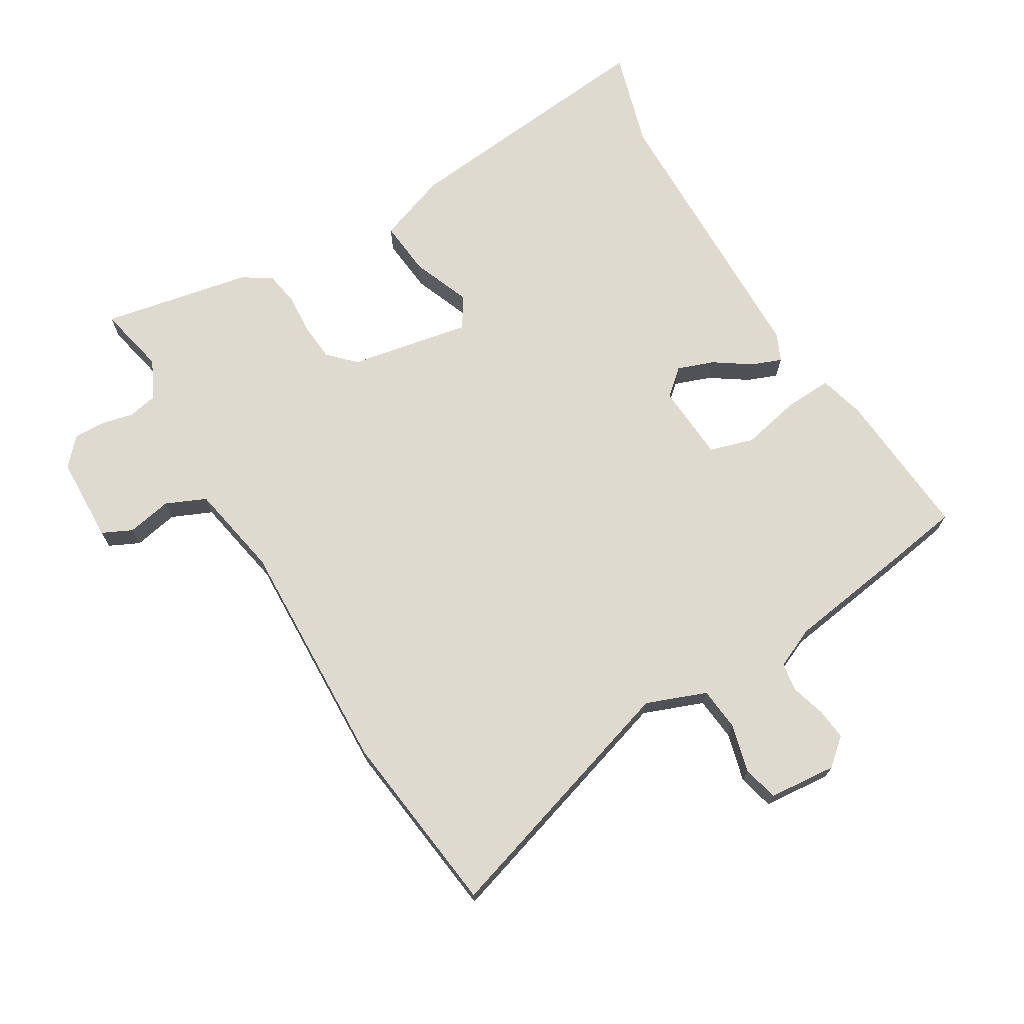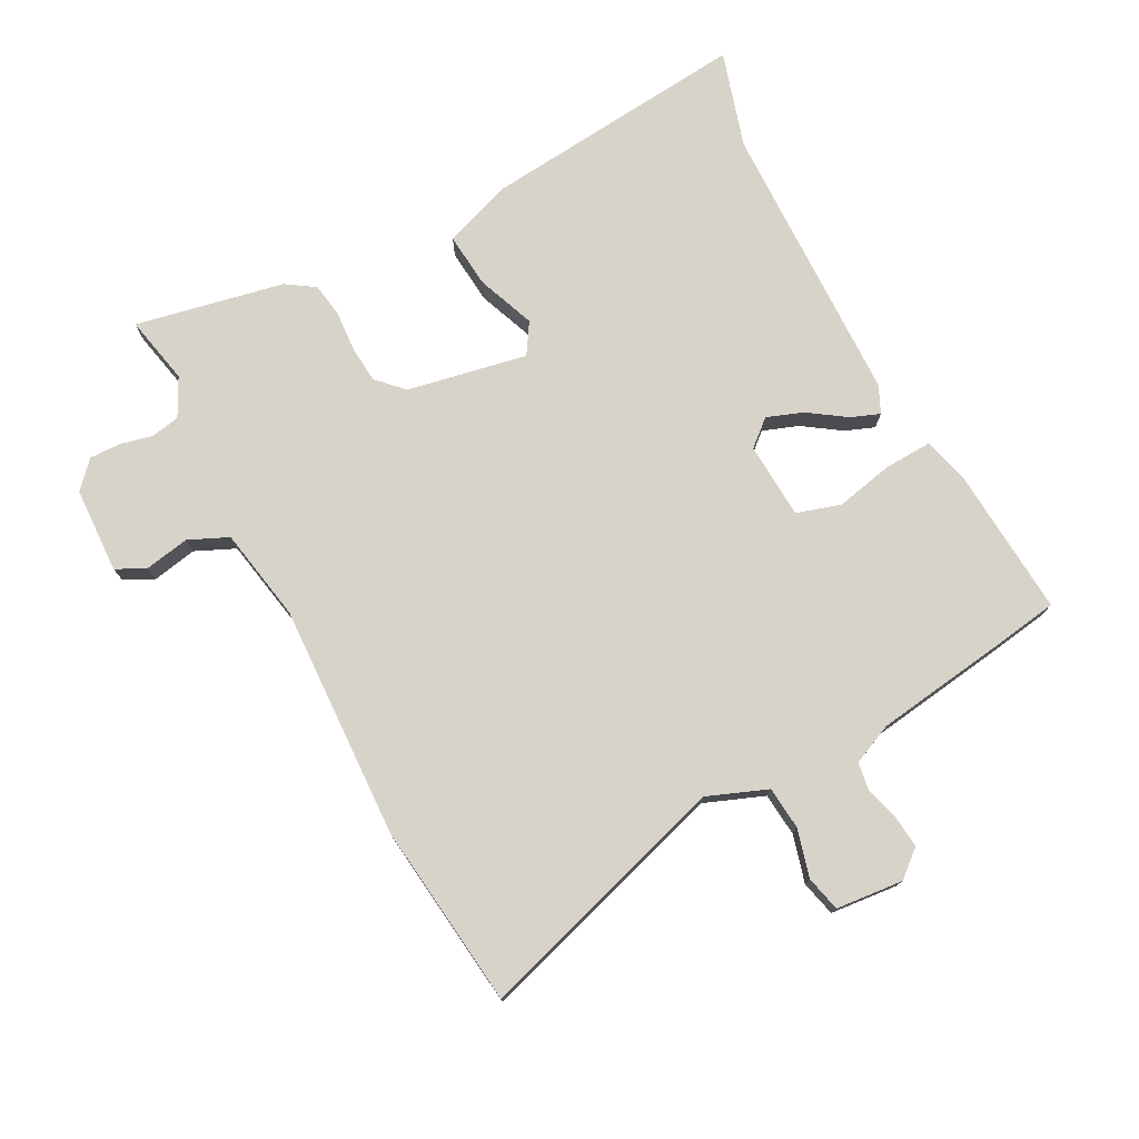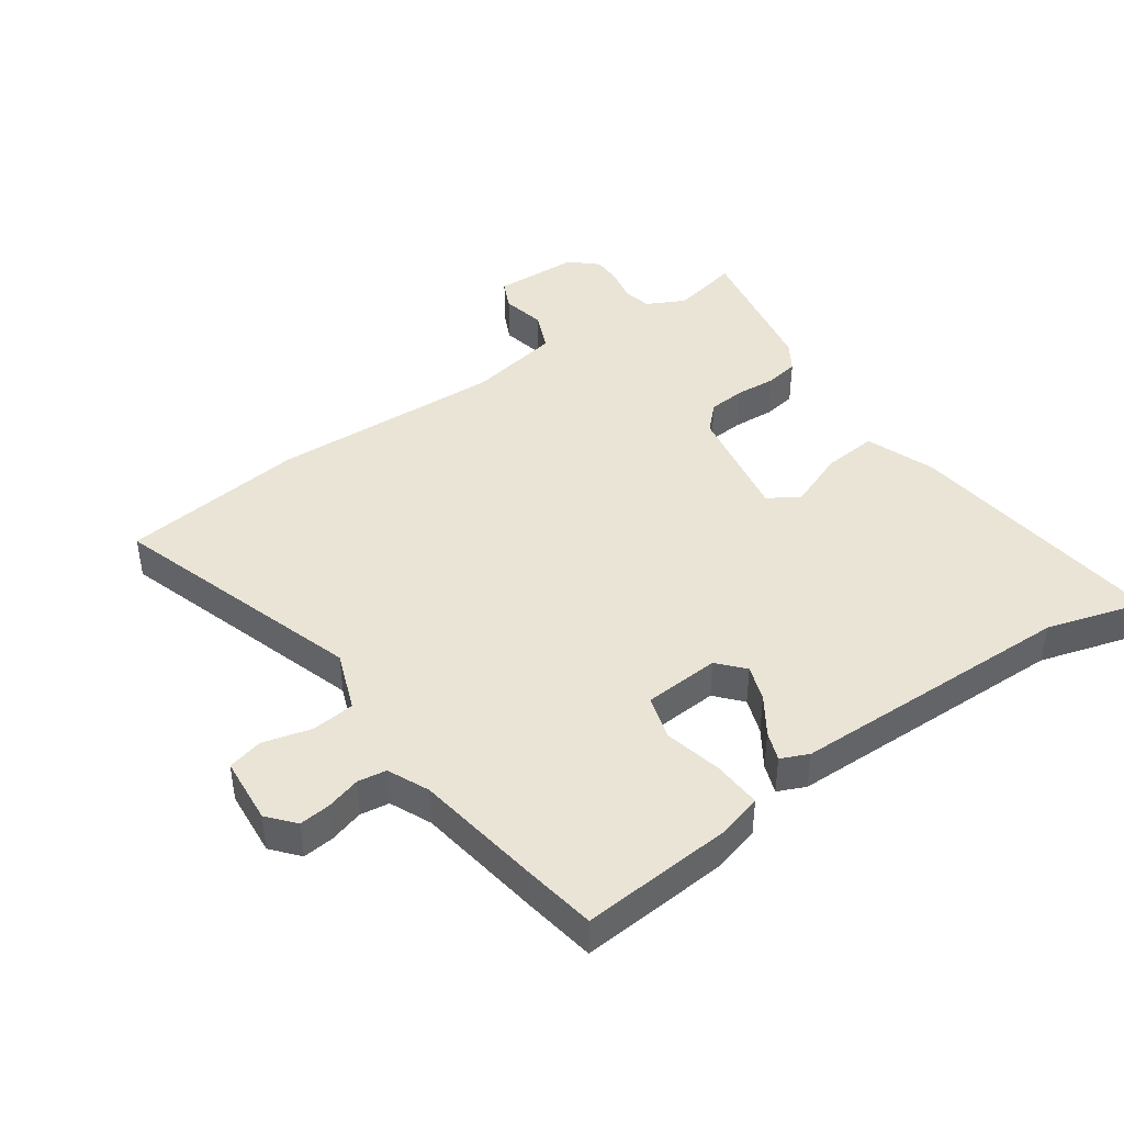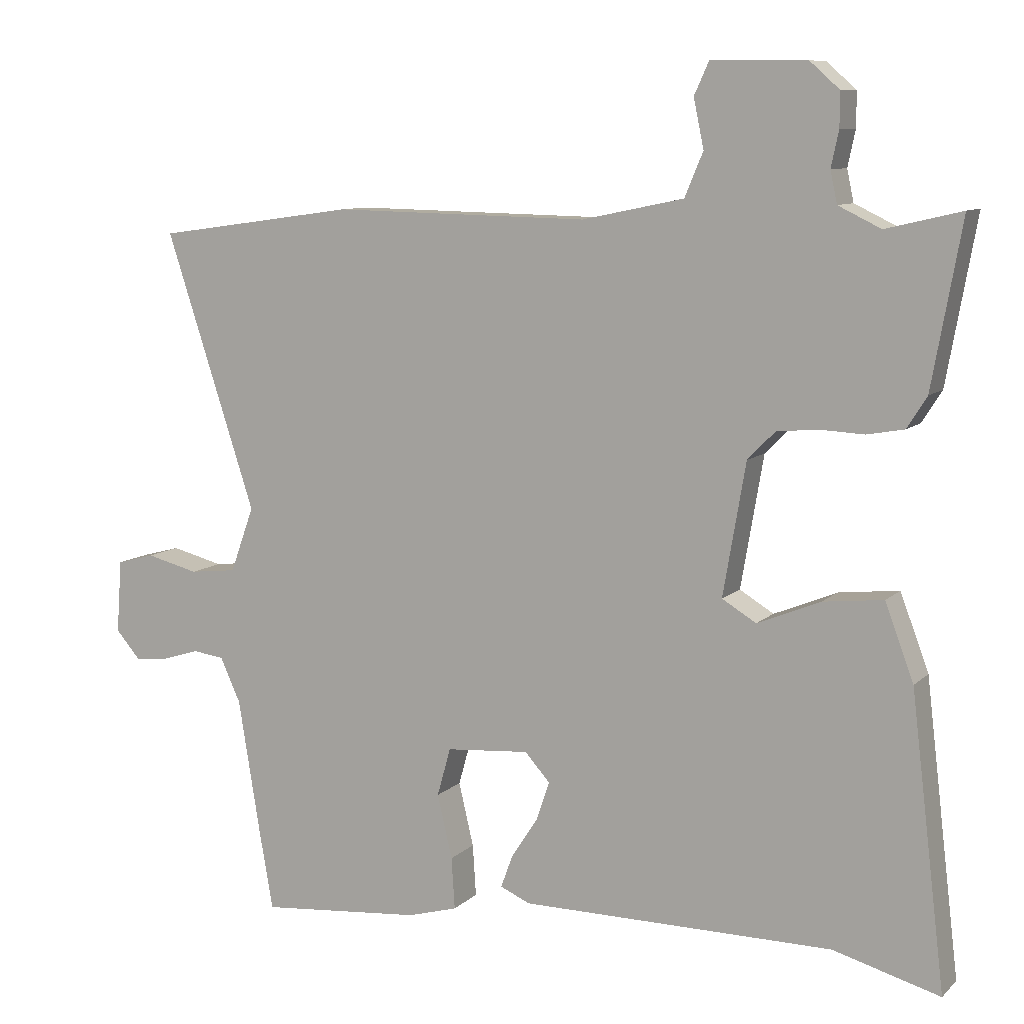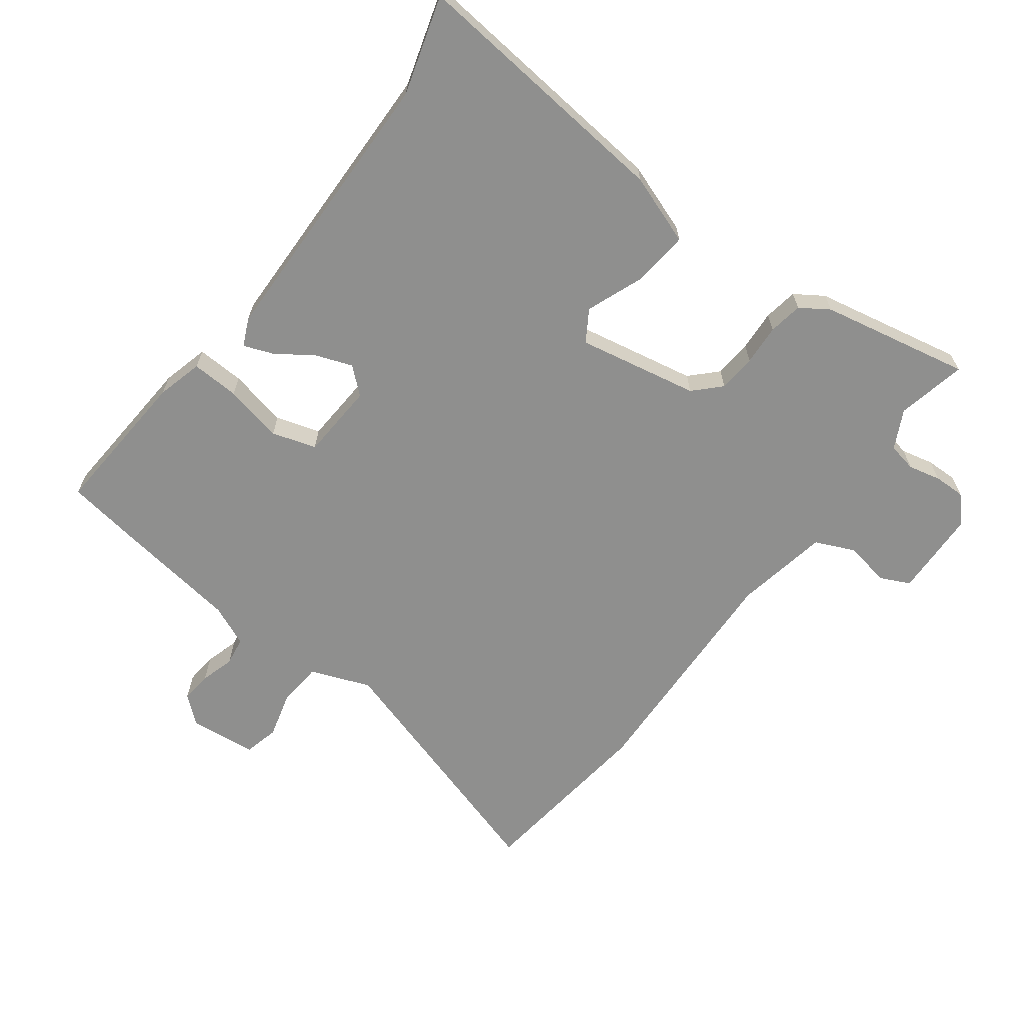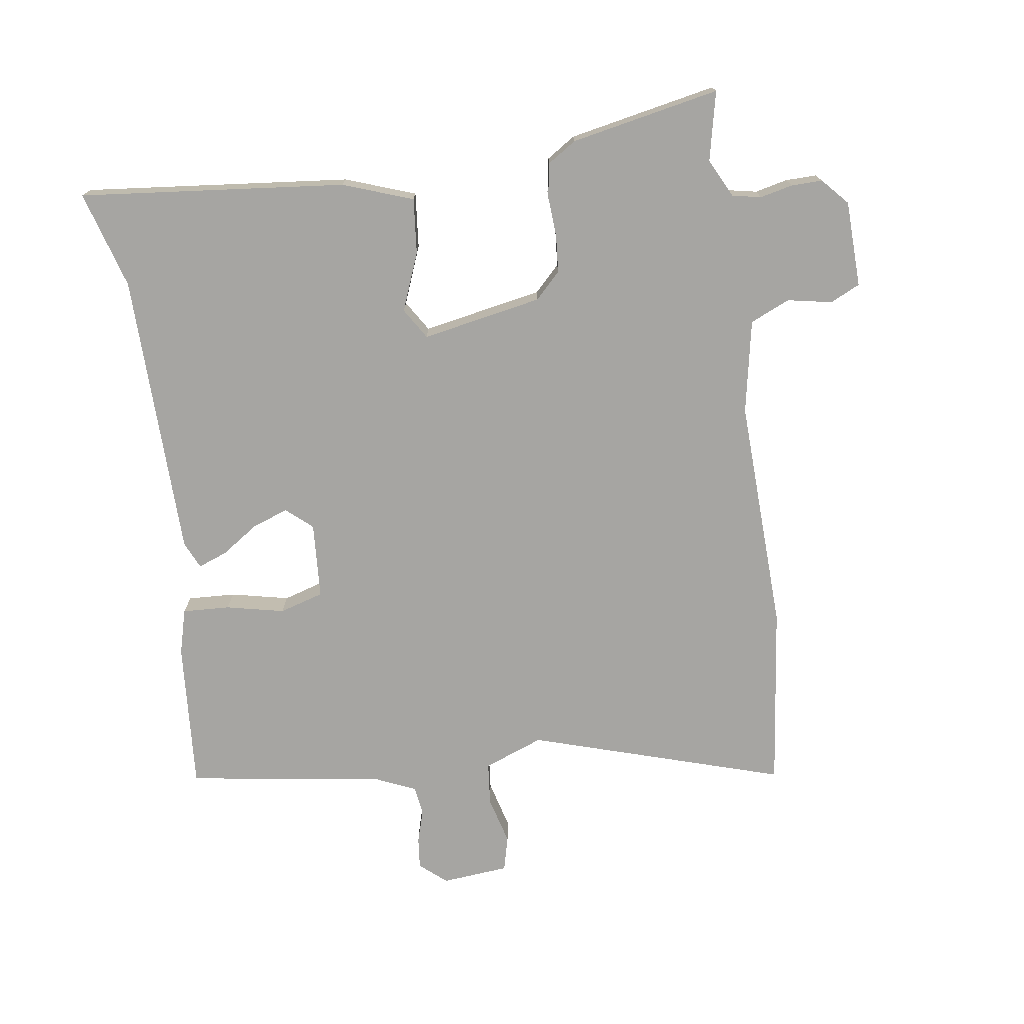
<metadata>
{"format":"obj","ext":"obj","renderer":"f3d","projection":"perspective","resolution":1024,"background":"white","views":[{"elev":70.7,"azim":60.1,"up":"+Y"},{"elev":75.9,"azim":63.5,"up":"+Y"},{"elev":42.5,"azim":145.7,"up":"+Y"},{"elev":9.4,"azim":-154.4,"up":"+Z"},{"elev":-65.3,"azim":-125.7,"up":"+Y"},{"elev":-73.7,"azim":-80.8,"up":"+Y"}]}
</metadata>
<code>
v -0.397 0.07 -0.472
v -0.553 0.07 -0.515
v -0.502 0.07 -0.09
v -0.46 0.07 0.021
v -0.372 0.07 0.011
v -0.28 0.07 -0.027
v -0.23 0.07 0.003
v -0.263 0.07 0.196
v -0.303 0.07 0.237
v -0.363 0.07 0.243
v -0.428 0.07 0.24
v -0.482 0.07 0.25
v -0.511 0.07 0.296
v -0.554 0.07 0.535
v -0.444 0.07 0.509
v -0.382 0.07 0.539
v -0.372 0.07 0.585
v -0.383 0.07 0.637
v -0.383 0.07 0.687
v -0.34 0.07 0.725
v -0.202 0.07 0.727
v -0.18 0.07 0.679
v -0.195 0.07 0.608
v -0.168 0.07 0.544
v -0.019 0.07 0.513
v 0.357 0.07 0.52
v 0.651 0.07 0.479
v 0.518 0.07 0.074
v 0.553 0.07 -0.022
v 0.622 0.07 -0.03
v 0.699 0.07 -0.011
v 0.755 0.07 -0.026
v 0.763 0.07 -0.134
v 0.726 0.07 -0.176
v 0.676 0.07 -0.17
v 0.622 0.07 -0.153
v 0.576 0.07 -0.159
v 0.546 0.07 -0.224
v 0.513 0.07 -0.426
v 0.493 0.07 -0.54
v 0.254 0.07 -0.518
v 0.181 0.07 -0.497
v 0.186 0.07 -0.421
v 0.208 0.07 -0.328
v 0.188 0.07 -0.257
v 0.066 0.07 -0.247
v 0.029 0.07 -0.288
v 0.049 0.07 -0.346
v 0.088 0.07 -0.406
v 0.105 0.07 -0.453
v 0.061 0.07 -0.472
v -0.397 0 -0.472
v -0.553 0 -0.515
v -0.502 0 -0.09
v -0.46 0 0.021
v -0.372 0 0.011
v -0.28 0 -0.027
v -0.23 0 0.003
v -0.263 0 0.196
v -0.303 0 0.237
v -0.363 0 0.243
v -0.428 0 0.24
v -0.482 0 0.25
v -0.511 0 0.296
v -0.554 0 0.535
v -0.444 0 0.509
v -0.382 0 0.539
v -0.372 0 0.585
v -0.383 0 0.637
v -0.383 0 0.687
v -0.34 0 0.725
v -0.202 0 0.727
v -0.18 0 0.679
v -0.195 0 0.608
v -0.168 0 0.544
v -0.019 0 0.513
v 0.357 0 0.52
v 0.651 0 0.479
v 0.518 0 0.074
v 0.553 0 -0.022
v 0.622 0 -0.03
v 0.699 0 -0.011
v 0.755 0 -0.026
v 0.763 0 -0.134
v 0.726 0 -0.176
v 0.676 0 -0.17
v 0.622 0 -0.153
v 0.576 0 -0.159
v 0.546 0 -0.224
v 0.513 0 -0.426
v 0.493 0 -0.54
v 0.254 0 -0.518
v 0.181 0 -0.497
v 0.186 0 -0.421
v 0.208 0 -0.328
v 0.188 0 -0.257
v 0.066 0 -0.247
v 0.029 0 -0.288
v 0.049 0 -0.346
v 0.088 0 -0.406
v 0.105 0 -0.453
v 0.061 0 -0.472
f 48 49 50 51
f 47 48 51 1
f 46 47 1 2
f 41 42 43 44
f 39 40 41 44
f 38 39 44 45
f 37 38 45 46
f 33 34 35 36
f 33 36 37
f 30 31 32 33
f 29 30 33 37
f 28 29 37 46
f 25 26 27 28
f 24 25 28 46
f 20 21 22 23
f 17 18 19 20
f 16 17 20 23
f 15 16 23 24
f 13 14 15
f 10 11 12 13
f 9 10 13 15
f 8 9 15 24
f 3 4 5 6
f 46 2 3 6
f 46 6 7
f 7 8 24 46
f 102 101 100 99
f 52 102 99 98
f 53 52 98 97
f 95 94 93 92
f 95 92 91 90
f 96 95 90 89
f 97 96 89 88
f 87 86 85 84
f 88 87 84
f 84 83 82 81
f 88 84 81 80
f 97 88 80 79
f 79 78 77 76
f 97 79 76 75
f 74 73 72 71
f 71 70 69 68
f 74 71 68 67
f 75 74 67 66
f 66 65 64
f 64 63 62 61
f 66 64 61 60
f 75 66 60 59
f 57 56 55 54
f 57 54 53 97
f 58 57 97
f 97 75 59 58
f 1 52 53 2
f 2 53 54 3
f 3 54 55 4
f 4 55 56 5
f 5 56 57 6
f 6 57 58 7
f 7 58 59 8
f 8 59 60 9
f 9 60 61 10
f 10 61 62 11
f 11 62 63 12
f 12 63 64 13
f 13 64 65 14
f 14 65 66 15
f 15 66 67 16
f 16 67 68 17
f 17 68 69 18
f 18 69 70 19
f 19 70 71 20
f 20 71 72 21
f 21 72 73 22
f 22 73 74 23
f 23 74 75 24
f 24 75 76 25
f 25 76 77 26
f 26 77 78 27
f 27 78 79 28
f 28 79 80 29
f 29 80 81 30
f 30 81 82 31
f 31 82 83 32
f 32 83 84 33
f 33 84 85 34
f 34 85 86 35
f 35 86 87 36
f 36 87 88 37
f 37 88 89 38
f 38 89 90 39
f 39 90 91 40
f 40 91 92 41
f 41 92 93 42
f 42 93 94 43
f 43 94 95 44
f 44 95 96 45
f 45 96 97 46
f 46 97 98 47
f 47 98 99 48
f 48 99 100 49
f 49 100 101 50
f 50 101 102 51
f 51 102 52 1

</code>
